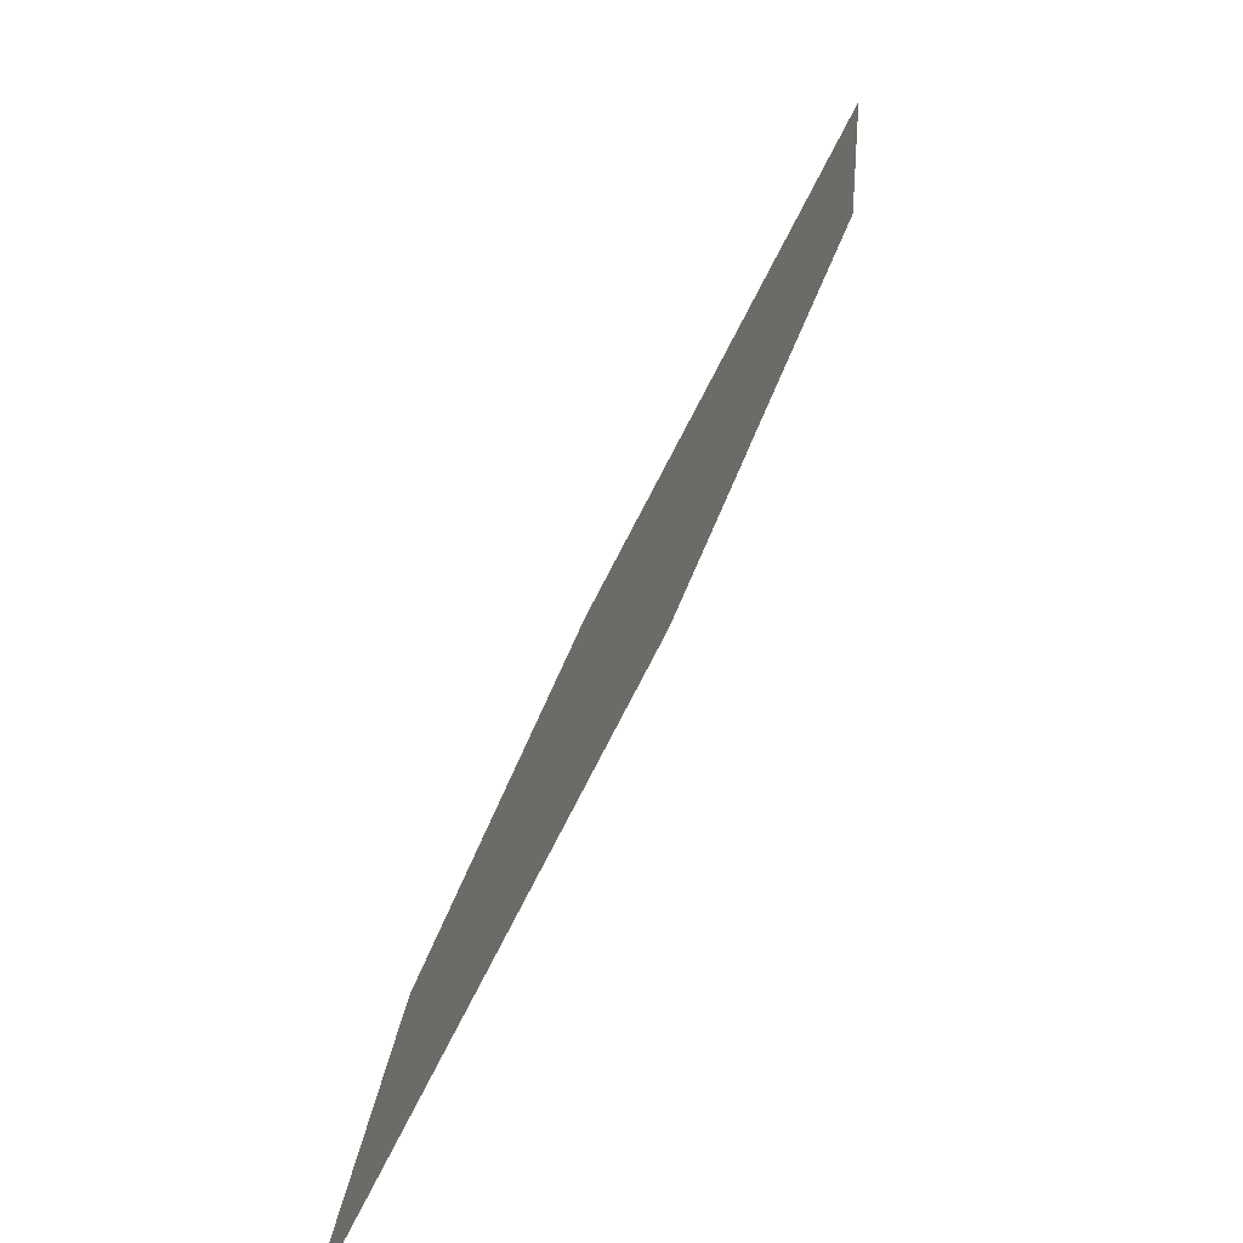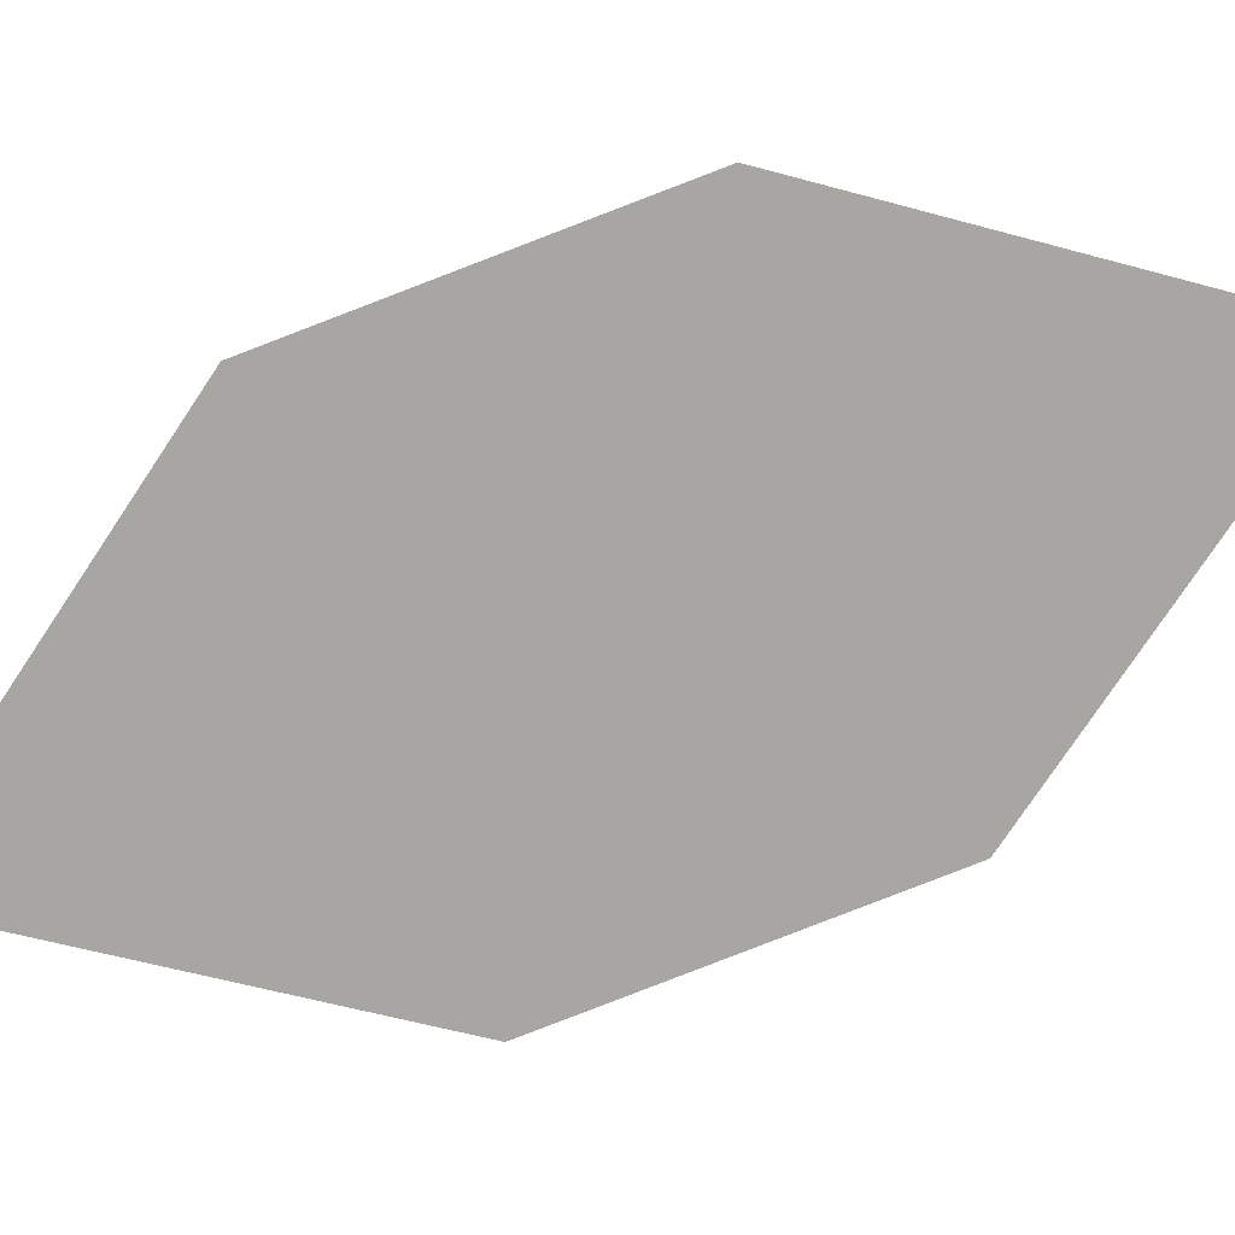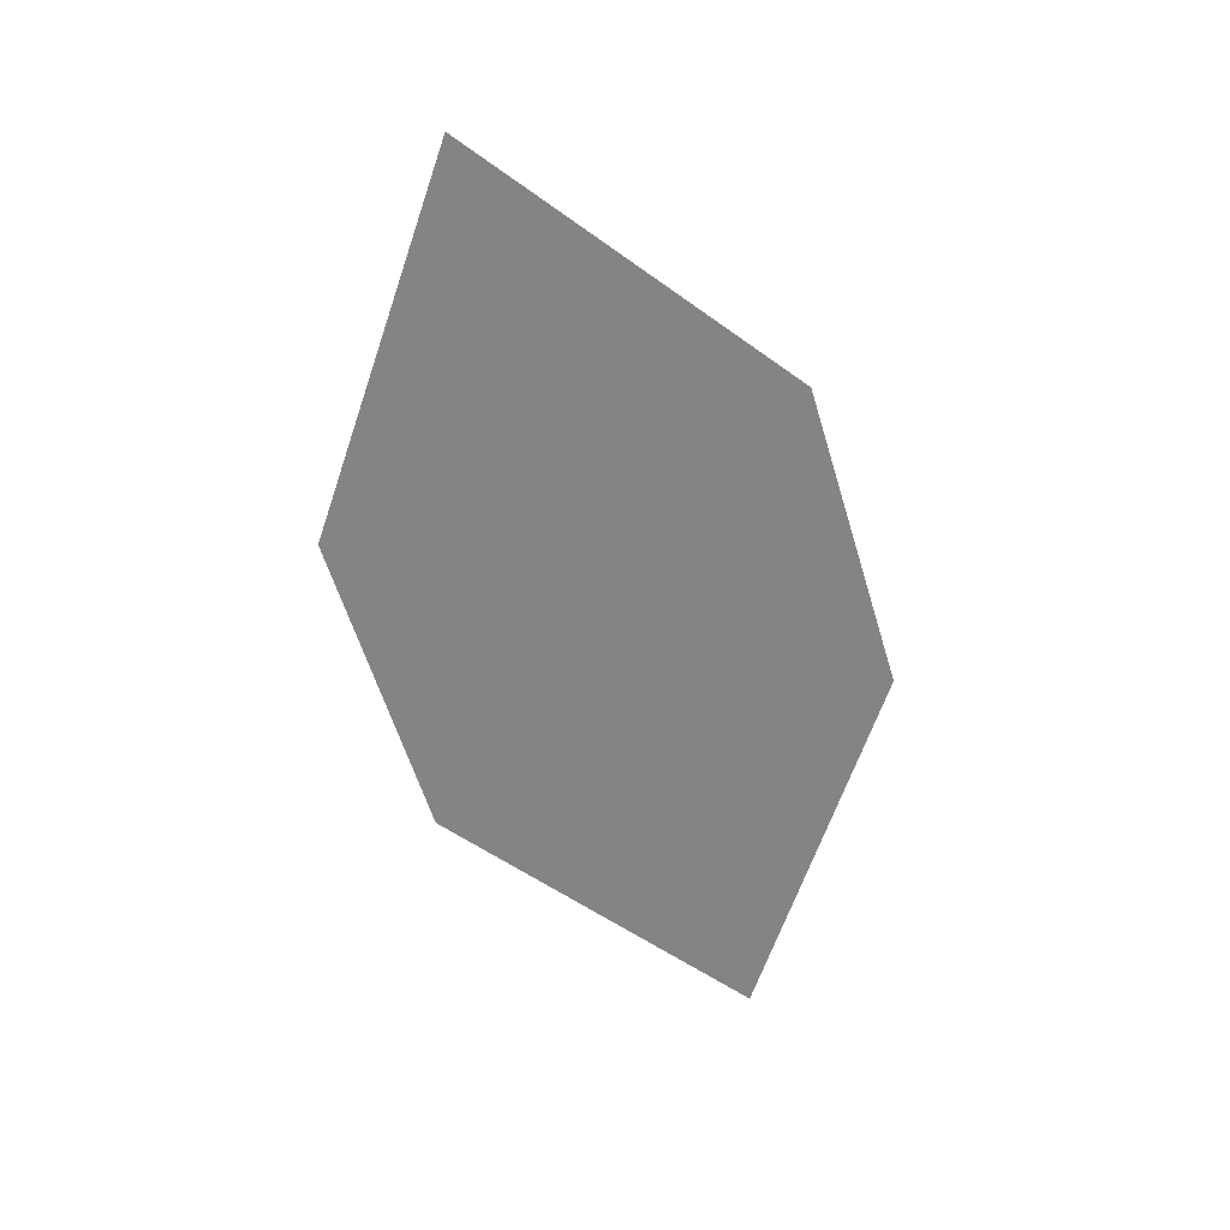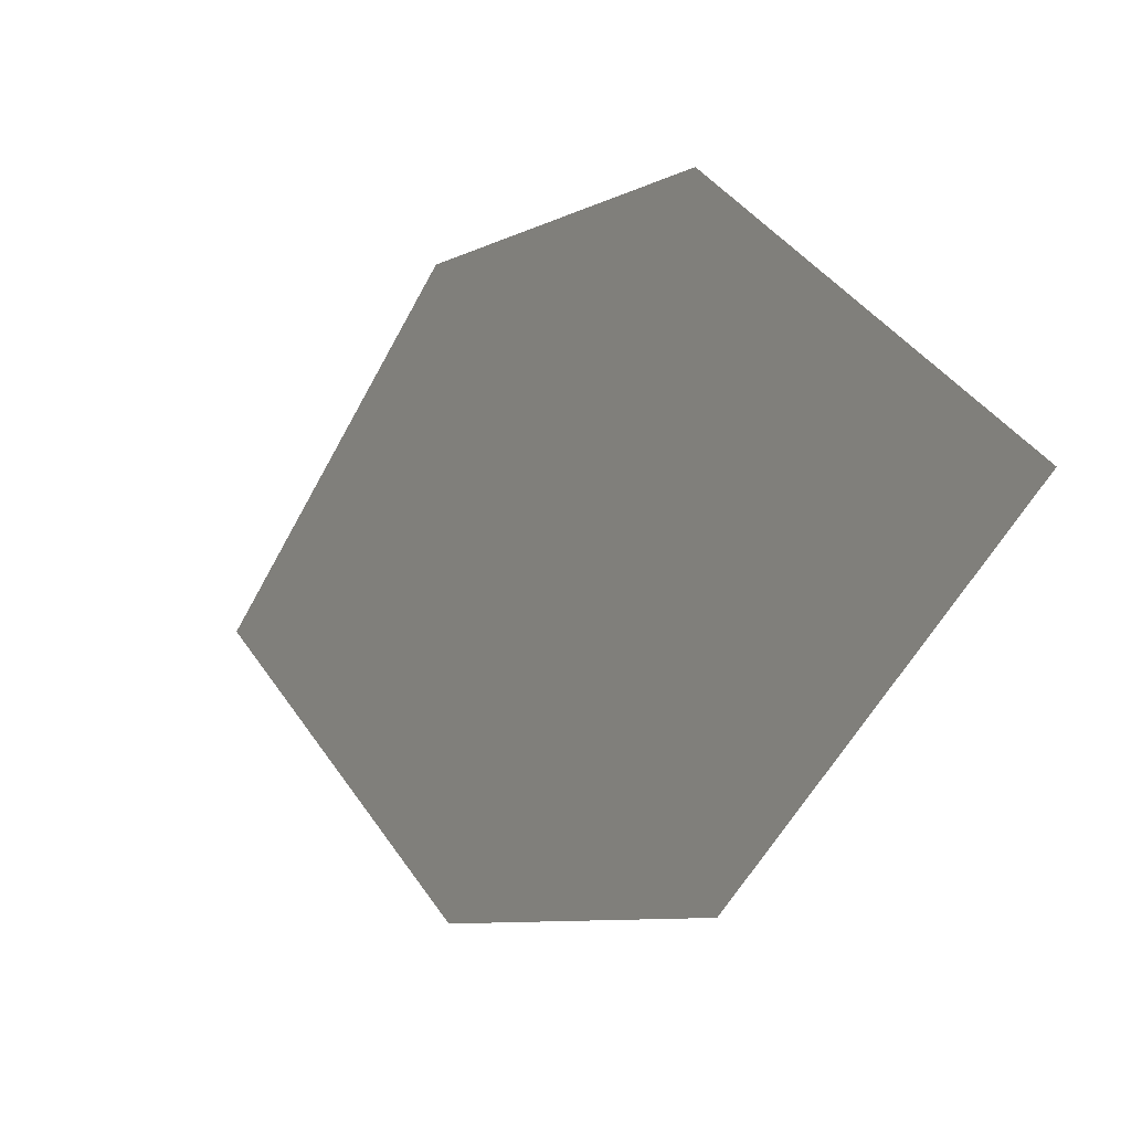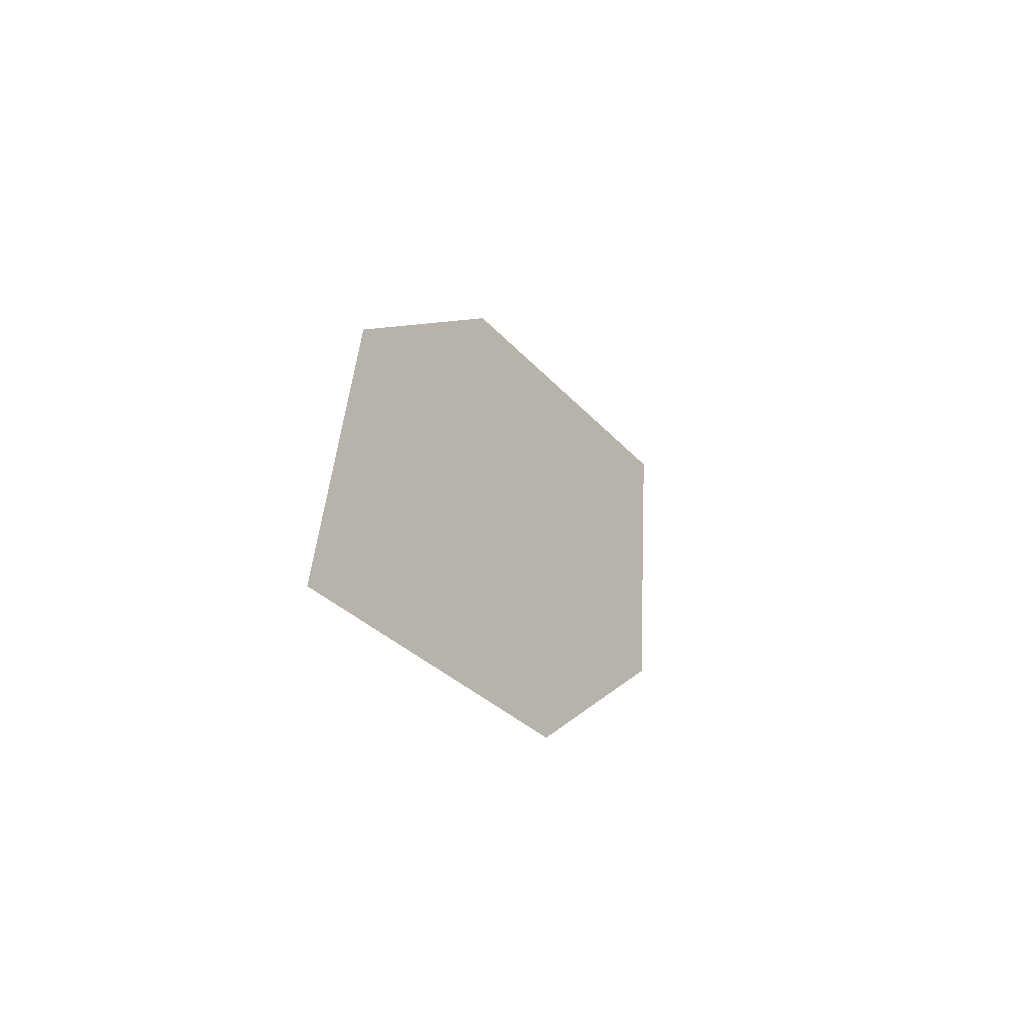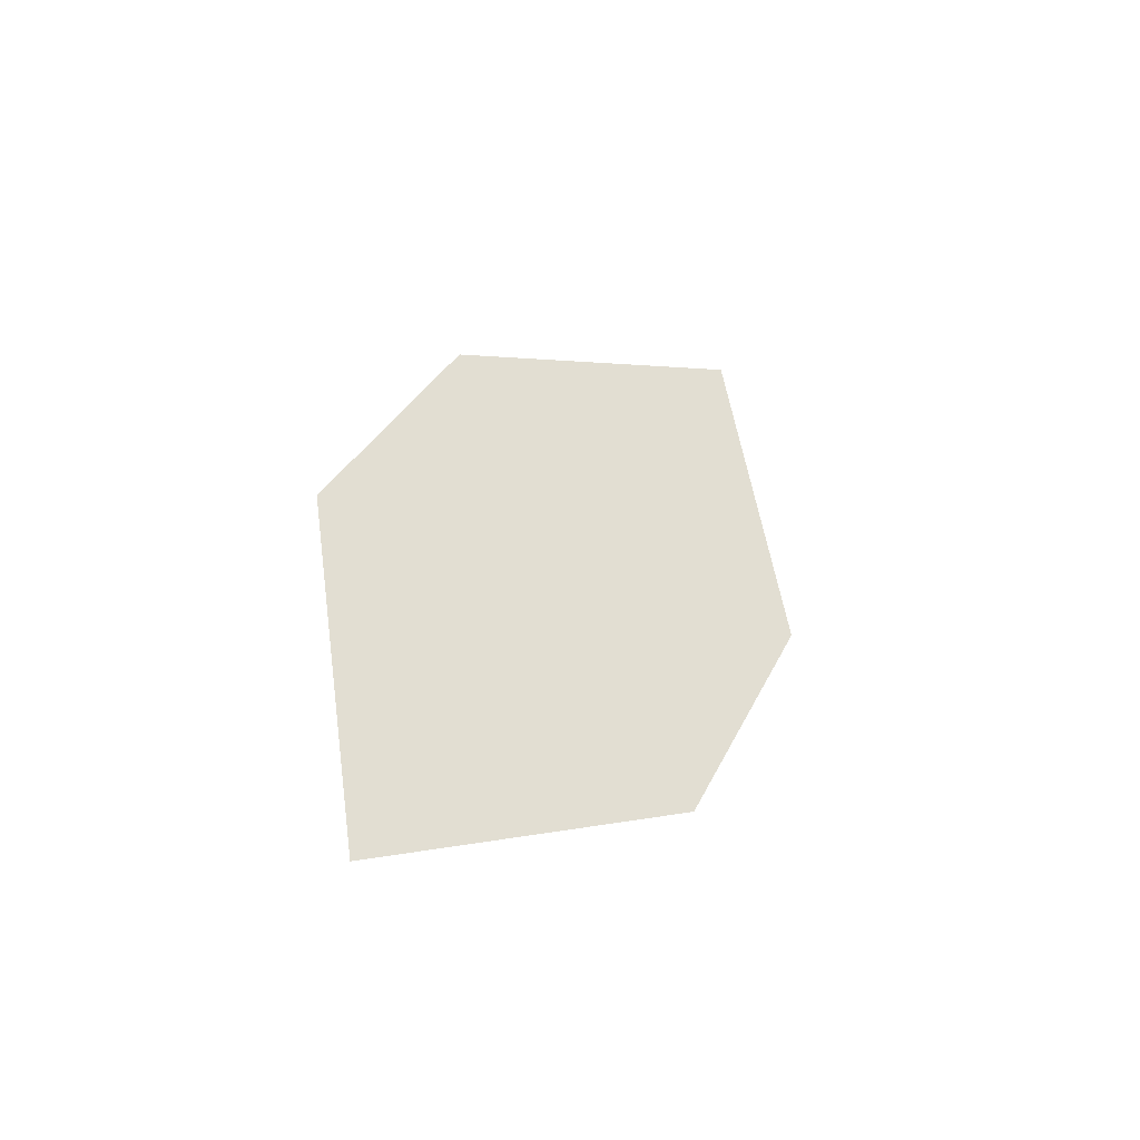
<metadata>
{"format":"obj","ext":"obj","renderer":"f3d","projection":"perspective","resolution":1024,"background":"white","views":[{"elev":71.0,"azim":-171.9,"up":"+Y"},{"elev":29.6,"azim":68.0,"up":"+Y"},{"elev":45.7,"azim":98.1,"up":"+Z"},{"elev":-29.7,"azim":-47.0,"up":"+Y"},{"elev":-76.0,"azim":-136.6,"up":"+Z"},{"elev":-63.3,"azim":-109.5,"up":"+Z"}]}
</metadata>
<code>
o leaves.162
v -0.1284 -0.1963 1.205
v -0.145 -0.1831 1.248
v -0.1279 -0.2346 1.234
v -0.1525 -0.2338 1.313
v -0.1359 -0.2471 1.27
v -0.153 -0.1956 1.284
f 1 2 6 4
f 1 4 5 3

</code>
